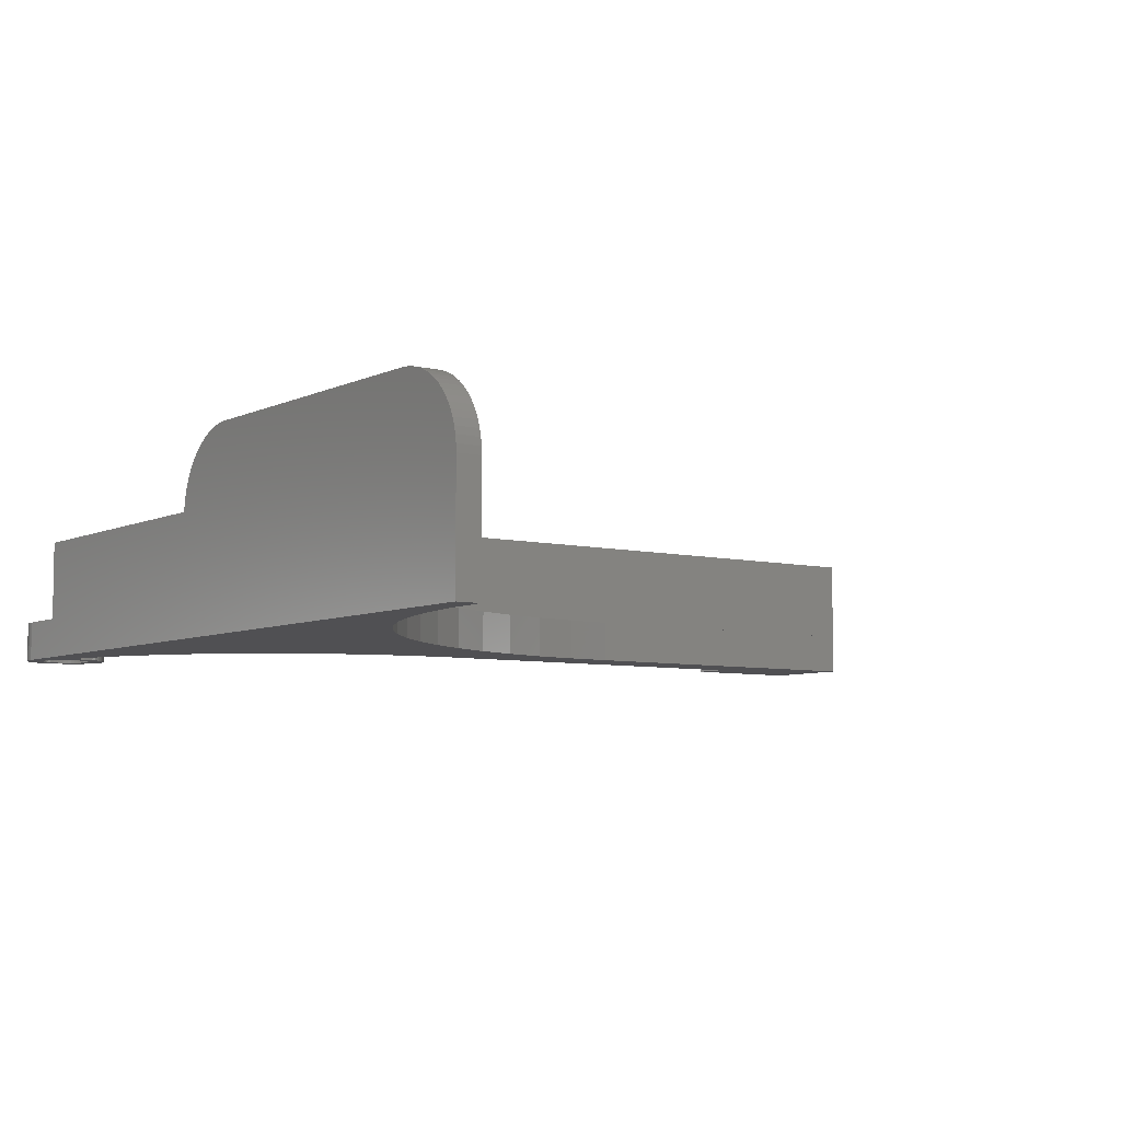
<metadata>
{"format":"stl","ext":"stl","renderer":"f3d","projection":"perspective","resolution":1024,"background":"white","views":[{"elev":-6.4,"azim":-125.9,"up":"+Z"}]}
</metadata>
<code>
# stl→obj: 422 verts, 850 faces
v 64.97 28.21 -18.8
v 64.93 28.71 -18.8
v 64.93 28.71 -13.8
v 65.09 27.73 -18.8
v 64.97 28.21 -13.8
v 65.29 27.28 -18.8
v 65.09 27.73 -13.8
v 65.56 26.87 -18.8
v 65.29 27.28 -13.8
v 65.9 26.5 -18.8
v 65.56 26.87 -13.8
v 66.29 26.2 -18.8
v 65.9 26.5 -13.8
v 66.72 25.96 -18.8
v 66.29 26.2 -13.8
v 67.19 25.8 -18.8
v 66.72 25.96 -13.8
v 67.68 25.72 -18.8
v 67.19 25.8 -13.8
v 68.18 25.72 -18.8
v 67.68 25.72 -13.8
v 68.67 25.8 -18.8
v 68.18 25.72 -13.8
v 69.13 25.96 -18.8
v 68.67 25.8 -13.8
v 69.57 26.2 -18.8
v 69.13 25.96 -13.8
v 69.96 26.5 -18.8
v 69.57 26.2 -13.8
v 70.3 26.87 -18.8
v 69.96 26.5 -13.8
v 70.57 27.28 -18.8
v 70.3 26.87 -13.8
v 70.77 27.73 -18.8
v 70.57 27.28 -13.8
v 70.89 28.21 -18.8
v 70.77 27.73 -13.8
v 70.93 28.71 -18.8
v 70.89 28.21 -13.8
v 70.89 29.2 -18.8
v 70.93 28.71 -13.8
v 70.77 29.68 -18.8
v 70.89 29.2 -13.8
v 70.57 30.14 -18.8
v 70.77 29.68 -13.8
v 70.3 30.55 -18.8
v 70.57 30.14 -13.8
v 69.96 30.92 -18.8
v 70.3 30.55 -13.8
v 69.57 31.22 -18.8
v 69.96 30.92 -13.8
v 69.13 31.46 -18.8
v 69.57 31.22 -13.8
v 68.67 31.62 -18.8
v 69.13 31.46 -13.8
v 68.18 31.7 -18.8
v 68.67 31.62 -13.8
v 67.68 31.7 -18.8
v 68.18 31.7 -13.8
v 67.19 31.62 -18.8
v 67.68 31.7 -13.8
v 66.72 31.46 -18.8
v 67.19 31.62 -13.8
v 66.29 31.22 -18.8
v 66.72 31.46 -13.8
v 65.9 30.92 -18.8
v 66.29 31.22 -13.8
v 65.56 30.55 -18.8
v 65.9 30.92 -13.8
v 65.29 30.14 -18.8
v 65.56 30.55 -13.8
v 65.09 29.68 -18.8
v 65.29 30.14 -13.8
v 64.97 29.2 -18.8
v 65.09 29.68 -13.8
v 64.97 29.2 -13.8
v 48.51 28.76 -13.8
v 49.81 24.93 -13.8
v 51.36 25.83 -13.8
v 46.88 27.75 -13.8
v 48.3 23.96 -13.8
v 45.3 26.67 -13.8
v 43.76 25.53 -13.8
v 46.83 22.92 -13.8
v 51.89 30.56 -13.8
v 52.95 26.66 -13.8
v 54.57 27.42 -13.8
v 50.18 29.7 -13.8
v 60.92 33.72 -13.8
v 61.37 29.71 -13.8
v 63.12 30.08 -13.8
v 59.07 33.25 -13.8
v 59.63 29.25 -13.8
v 55.42 32.06 -13.8
v 56.23 28.11 -13.8
v 57.92 28.72 -13.8
v 53.64 31.35 -13.8
v 39.47 21.7 -13.8
v 38.16 20.31 -13.8
v 41.49 18.15 -13.8
v 36.9 18.86 -13.8
v 40.29 16.81 -13.8
v 34.59 15.8 -13.8
v 33.54 14.2 -13.8
v 37.07 12.5 -13.8
v 32.56 12.55 -13.8
v 36.14 10.97 -13.8
v 57.23 32.69 -13.8
v 42.27 24.32 -13.8
v 45.42 21.82 -13.8
v 40.84 23.04 -13.8
v 44.05 20.66 -13.8
v 35.71 17.35 -13.8
v 39.15 15.42 -13.8
v 38.08 13.99 -13.8
v 31.65 10.87 -13.8
v 35.27 9.403 -13.8
v 30.81 9.14 -13.8
v 34.47 7.797 -13.8
v 69.8 33.34 -13.8
v 69.19 33.55 -13.8
v 68.57 33.67 -13.8
v 67.93 33.71 -13.8
v 63.06 27.55 -13.8
v 63.25 26.94 -13.8
v 42.74 19.43 -13.8
v 30.05 7.38 -13.8
v 33.74 6.156 -13.8
v 28.24 1.926 -13.8
v 27.8 0.06159 -13.8
v 31.6 -0.6824 -13.8
v 27.44 -1.821 -13.8
v 31.25 -2.444 -13.8
v 26.96 -5.623 -13.8
v 30.81 -6.003 -13.8
v 30.99 -4.218 -13.8
v 26.85 -7.537 -13.8
v 30.7 -7.794 -13.8
v 70.38 33.07 -13.8
v 62.98 29.46 -13.8
v 62.93 28.82 -13.8
v 62.96 28.18 -13.8
v 66.38 23.95 -13.8
v 28.77 3.77 -13.8
v 32.02 1.062 -13.8
v 27.16 -3.717 -13.8
v 70.91 32.72 -13.8
v 67.7 33.72 -13.8
v 63.51 26.36 -13.8
v 64.25 25.32 -13.8
v 65.79 24.19 -13.8
v 67 23.79 -13.8
v 67.64 23.72 -13.8
v 69.53 23.97 -13.8
v 70.12 24.22 -13.8
v 71.64 25.36 -13.8
v 72.91 28.25 -13.8
v 72.92 28.88 -13.8
v 29.37 5.589 -13.8
v 33.09 4.484 -13.8
v 32.52 2.785 -13.8
v 30.68 -9.588 -13.8
v 30.69 -11.38 -13.8
v 72.86 29.52 -13.8
v 72.72 30.14 -13.8
v 72.5 30.74 -13.8
v 63.85 25.82 -13.8
v 68.28 23.72 -13.8
v 68.91 23.81 -13.8
v 70.68 24.53 -13.8
v 71.19 24.92 -13.8
v 72.04 25.87 -13.8
v 72.37 26.41 -13.8
v 72.81 27.61 -13.8
v 30.74 -11.38 -13.8
v 72.2 31.31 -13.8
v 71.83 31.83 -13.8
v 71.4 32.31 -13.8
v 64.72 24.88 -13.8
v 65.23 24.5 -13.8
v 72.63 27 -13.8
v 26.87 -11.37 -13.8
v 26.87 -69.25 -13.8
v 30.69 -54.28 -13.8
v 26.82 -9.453 -13.8
v 23.37 -69.25 -13.8
v 30.44 -69.28 -13.8
v 30.95 -69.28 -13.8
v 30.95 -54.28 -13.8
v 30.69 -54.28 -18.8
v 30.69 -11.38 -18.8
v 67.93 33.71 -18.8
v 68.57 33.67 -18.8
v 69.19 33.55 -18.8
v 69.8 33.34 -18.8
v 70.38 33.07 -18.8
v 70.91 32.72 -18.8
v 71.4 32.31 -18.8
v 71.83 31.83 -18.8
v 72.2 31.31 -18.8
v 72.5 30.74 -18.8
v 72.72 30.14 -18.8
v 72.86 29.52 -18.8
v 72.92 28.88 -18.8
v 72.91 28.25 -18.8
v 72.81 27.61 -18.8
v 72.63 27 -18.8
v 72.37 26.41 -18.8
v 72.04 25.87 -18.8
v 71.64 25.36 -18.8
v 71.19 24.92 -18.8
v 70.68 24.53 -18.8
v 70.12 24.22 -18.8
v 69.53 23.97 -18.8
v 68.91 23.81 -18.8
v 68.28 23.72 -18.8
v 67.64 23.72 -18.8
v 67 23.79 -18.8
v 66.38 23.95 -18.8
v 65.79 24.19 -18.8
v 65.23 24.5 -18.8
v 64.72 24.88 -18.8
v 64.25 25.32 -18.8
v 63.85 25.82 -18.8
v 63.51 26.36 -18.8
v 63.25 26.94 -18.8
v 63.06 27.55 -18.8
v 62.96 28.18 -18.8
v 62.93 28.82 -18.8
v 62.98 29.46 -18.8
v 63.12 30.08 -18.8
v 61.37 29.71 -18.8
v 59.63 29.25 -18.8
v 57.92 28.72 -18.8
v 56.23 28.11 -18.8
v 54.57 27.42 -18.8
v 52.95 26.66 -18.8
v 51.36 25.83 -18.8
v 49.81 24.93 -18.8
v 48.3 23.96 -18.8
v 46.83 22.92 -18.8
v 45.42 21.82 -18.8
v 44.05 20.66 -18.8
v 42.74 19.43 -18.8
v 41.49 18.15 -18.8
v 40.29 16.81 -18.8
v 39.15 15.42 -18.8
v 38.08 13.99 -18.8
v 37.07 12.5 -18.8
v 36.14 10.97 -18.8
v 35.27 9.403 -18.8
v 34.47 7.797 -18.8
v 33.74 6.156 -18.8
v 33.09 4.484 -18.8
v 32.52 2.785 -18.8
v 32.02 1.062 -18.8
v 31.6 -0.6824 -18.8
v 31.25 -2.444 -18.8
v 30.99 -4.218 -18.8
v 30.81 -6.003 -18.8
v 30.7 -7.794 -18.8
v 30.68 -9.588 -18.8
v 30.74 -11.38 -18.8
v 67.7 33.72 -18.8
v 30.44 -69.28 -18.8
v 23.37 -69.25 -18.8
v 60.92 33.72 -3.8
v 59.07 33.25 -3.8
v 57.23 32.69 -3.8
v 55.42 32.06 -3.8
v 53.64 31.35 -3.8
v 51.89 30.56 -3.8
v 50.18 29.7 -3.8
v 48.51 28.76 -3.8
v 46.88 27.75 -3.8
v 45.3 26.67 -3.8
v 43.76 25.53 -3.8
v 42.27 24.32 -3.8
v 40.84 23.04 -3.8
v 39.47 21.7 -3.8
v 38.16 20.31 -3.8
v 36.9 18.86 -3.8
v 35.71 17.35 -3.8
v 34.59 15.8 -3.8
v 33.54 14.2 -3.8
v 32.56 12.55 -3.8
v 31.65 10.87 -3.8
v 30.81 9.14 -3.8
v 30.05 7.38 -3.8
v 29.37 5.589 -3.8
v 28.77 3.77 -3.8
v 28.24 1.926 -3.8
v 27.8 0.06159 -3.8
v 27.44 -1.821 -3.8
v 27.16 -3.717 -3.8
v 26.96 -5.623 -3.8
v 26.85 -7.537 -3.8
v 26.82 -9.453 -3.8
v 26.87 -11.37 -3.8
v 26.87 -69.25 -3.8
v 23.36 33.72 -3.8
v 23.36 -69.25 -3.8
v 23.36 -69.25 -13.8
v 23.37 30.72 -13.8
v 23.37 30.72 -18.8
v 23.36 30.72 -13.8
v 23.36 30.72 -18.8
v 23.36 -28.36 -13.8
v 23.36 -28.2 -13.8
v 23.36 -28.36 -18.8
v 31.85 -69.28 -8.7
v 31.85 -54.28 -8.7
v 35.02 -69.28 -18.8
v 35.02 -69.28 -8.7
v 35.02 -54.28 -8.7
v 35.02 -54.28 -18.8
v 23.08 -22.57 -18.8
v 23.08 -22.57 -13.8
v 22.25 -16.84 -13.8
v 22.25 -16.84 -18.8
v 20.86 -11.21 -13.8
v 20.86 -11.21 -18.8
v 18.94 -5.753 -13.8
v 18.94 -5.753 -18.8
v 16.5 -0.5116 -13.8
v 16.5 -0.5116 -18.8
v 13.57 4.461 -13.8
v 13.57 4.461 -18.8
v 10.17 9.118 -13.8
v 10.17 9.118 -18.8
v 6.334 13.41 -13.8
v 6.334 13.41 -18.8
v 2.106 17.31 -13.8
v 2.106 17.31 -18.8
v -2.478 20.76 -13.8
v -2.478 20.76 -18.8
v -7.372 23.74 -13.8
v -7.372 23.74 -18.8
v -12.53 26.22 -13.8
v -12.53 26.22 -18.8
v -17.9 28.17 -13.8
v -17.9 28.17 -18.8
v -23.44 29.58 -13.8
v -23.44 29.58 -18.8
v -29.08 30.43 -13.8
v -29.08 30.43 -18.8
v -34.78 30.72 -13.8
v -34.78 30.72 -18.8
v -34.91 33.72 -18.8
v -34.91 30.72 -18.8
v 23.36 30.72 -3.865
v 23.36 33.72 -3.865
v 23.28 33.72 -2.971
v 23.28 30.72 -2.971
v 23.12 33.72 -2.087
v 23.12 30.72 -2.087
v 22.88 33.72 -1.221
v 22.88 30.72 -1.221
v 22.57 33.72 -0.3797
v 22.57 30.72 -0.3797
v 22.18 33.72 0.4299
v 22.18 30.72 0.4299
v 21.72 33.72 1.201
v 21.72 30.72 1.201
v 21.19 33.72 1.928
v 21.19 30.72 1.928
v 20.6 33.72 2.605
v 20.6 30.72 2.605
v 19.95 33.72 3.226
v 19.95 30.72 3.226
v 19.25 33.72 3.787
v 19.25 30.72 3.787
v 18.5 33.72 4.282
v 18.5 30.72 4.282
v 17.71 33.72 4.708
v 17.71 30.72 4.708
v 16.88 33.72 5.061
v 16.88 30.72 5.061
v 16.03 33.72 5.339
v 16.03 30.72 5.339
v 15.15 33.72 5.539
v 15.15 30.72 5.539
v 14.26 33.72 5.66
v 14.26 30.72 5.66
v 13.37 33.72 5.7
v 13.37 30.72 5.7
v -24.91 33.72 5.7
v -28.52 33.72 5.025
v -27.64 33.72 5.318
v -30.17 33.72 4.202
v -29.36 33.72 4.652
v -26.74 33.72 5.53
v -30.93 33.72 3.68
v -34.23 33.72 -0.6876
v -33.86 33.72 0.1574
v -32.3 33.72 2.437
v -31.64 33.72 3.09
v -33.41 33.72 0.9643
v -32.89 33.72 1.726
v -34.52 33.72 -1.563
v -34.86 33.72 -3.377
v -34.74 33.72 -2.463
v -34.91 33.72 -4.3
v -25.83 33.72 5.657
v -28.52 30.72 5.025
v -30.93 30.72 3.68
v -31.64 30.72 3.09
v -29.36 30.72 4.652
v -30.17 30.72 4.202
v -32.3 30.72 2.437
v -26.74 30.72 5.53
v -27.64 30.72 5.318
v -24.91 30.72 5.7
v -33.41 30.72 0.9643
v -33.86 30.72 0.1574
v -25.83 30.72 5.657
v -34.52 30.72 -1.563
v -34.74 30.72 -2.463
v -34.23 30.72 -0.6876
v -32.89 30.72 1.726
v -34.86 30.72 -3.377
v -34.91 30.72 -4.3
f 1 2 3
f 4 1 5
f 6 4 7
f 8 6 9
f 10 8 11
f 12 10 13
f 14 12 15
f 16 14 17
f 18 16 19
f 20 18 21
f 22 20 23
f 24 22 25
f 26 24 27
f 28 26 29
f 30 28 31
f 32 30 33
f 34 32 35
f 36 34 37
f 38 36 39
f 40 38 41
f 42 40 43
f 44 42 45
f 46 44 47
f 48 46 49
f 50 48 51
f 52 50 53
f 54 52 55
f 56 54 57
f 58 56 59
f 60 58 61
f 62 60 63
f 64 62 65
f 66 64 67
f 68 66 69
f 70 68 71
f 72 70 73
f 74 72 75
f 2 74 76
f 76 3 2
f 75 76 74
f 73 75 72
f 71 73 70
f 69 71 68
f 67 69 66
f 65 67 64
f 63 65 62
f 61 63 60
f 59 61 58
f 57 59 56
f 55 57 54
f 53 55 52
f 51 53 50
f 49 51 48
f 47 49 46
f 45 47 44
f 43 45 42
f 41 43 40
f 39 41 38
f 37 39 36
f 35 37 34
f 33 35 32
f 31 33 30
f 29 31 28
f 27 29 26
f 25 27 24
f 23 25 22
f 21 23 20
f 19 21 18
f 17 19 16
f 15 17 14
f 13 15 12
f 11 13 10
f 9 11 8
f 7 9 6
f 5 7 4
f 3 5 1
f 77 78 79
f 80 81 78
f 82 83 84
f 85 86 87
f 88 79 86
f 78 77 80
f 81 80 82
f 89 90 91
f 92 93 90
f 94 95 96
f 97 87 95
f 86 85 88
f 84 81 82
f 98 99 100
f 99 101 102
f 103 104 105
f 104 106 107
f 90 89 92
f 108 96 93
f 95 94 97
f 79 88 77
f 83 109 110
f 109 111 112
f 102 100 99
f 101 113 114
f 113 103 115
f 107 105 104
f 106 116 117
f 116 118 119
f 120 121 57
f 122 59 57
f 123 61 59
f 124 125 7
f 93 92 108
f 87 97 85
f 112 110 109
f 111 98 126
f 114 102 101
f 105 115 103
f 119 117 116
f 118 127 128
f 129 130 131
f 130 132 133
f 134 135 136
f 137 138 135
f 139 120 55
f 57 121 122
f 59 122 123
f 91 73 71
f 91 140 76
f 141 3 76
f 142 5 3
f 5 142 124
f 143 19 17
f 96 108 94
f 126 112 111
f 115 114 113
f 128 119 118
f 144 129 145
f 133 131 130
f 132 146 136
f 135 134 137
f 147 53 51
f 53 147 139
f 123 148 61
f 148 65 63
f 91 75 73
f 76 140 141
f 7 5 124
f 125 149 9
f 150 13 11
f 17 151 143
f 152 153 21
f 154 155 27
f 156 33 31
f 157 158 41
f 110 84 83
f 117 107 106
f 127 159 160
f 159 144 161
f 131 145 129
f 136 146 134
f 162 137 163
f 158 164 43
f 165 45 43
f 166 47 45
f 55 53 139
f 63 61 148
f 148 91 69
f 76 75 91
f 9 7 125
f 167 11 9
f 11 167 150
f 21 19 152
f 153 168 23
f 169 25 23
f 25 169 154
f 155 170 29
f 171 31 29
f 31 171 156
f 172 173 35
f 174 39 37
f 39 174 157
f 100 126 98
f 161 160 159
f 136 133 132
f 163 175 162
f 43 164 165
f 45 165 166
f 176 177 49
f 178 51 49
f 57 55 120
f 69 67 148
f 3 141 142
f 150 179 13
f 179 180 15
f 151 17 15
f 23 21 153
f 27 25 154
f 29 170 171
f 35 33 172
f 173 181 37
f 41 39 157
f 160 128 127
f 162 138 137
f 182 183 184
f 163 137 185
f 166 176 47
f 49 177 178
f 67 65 148
f 9 149 167
f 15 180 151
f 23 168 169
f 156 172 33
f 37 181 174
f 145 161 144
f 185 182 163
f 49 47 176
f 71 69 91
f 143 152 19
f 37 35 173
f 183 186 187
f 184 163 182
f 188 189 184
f 51 178 147
f 29 27 155
f 187 188 183
f 184 183 188
f 15 13 179
f 91 148 89
f 187 187 188
f 43 41 158
f 184 190 191
f 191 163 184
f 192 123 122
f 193 122 121
f 194 121 120
f 195 120 139
f 196 139 147
f 197 147 178
f 198 178 177
f 199 177 176
f 200 176 166
f 201 166 165
f 202 165 164
f 203 164 158
f 204 158 157
f 205 157 174
f 206 174 181
f 207 181 173
f 208 173 172
f 209 172 156
f 210 156 171
f 211 171 170
f 212 170 155
f 213 155 154
f 214 154 169
f 215 169 168
f 216 168 153
f 217 153 152
f 218 152 143
f 219 143 151
f 220 151 180
f 221 180 179
f 222 179 150
f 223 150 167
f 224 167 149
f 225 149 125
f 226 125 124
f 227 124 142
f 228 142 141
f 229 141 140
f 230 140 91
f 91 231 230
f 140 230 229
f 141 229 228
f 142 228 227
f 124 227 226
f 125 226 225
f 149 225 224
f 167 224 223
f 150 223 222
f 179 222 221
f 180 221 220
f 151 220 219
f 143 219 218
f 152 218 217
f 153 217 216
f 168 216 215
f 169 215 214
f 154 214 213
f 155 213 212
f 170 212 211
f 171 211 210
f 156 210 209
f 172 209 208
f 173 208 207
f 181 207 206
f 174 206 205
f 157 205 204
f 158 204 203
f 164 203 202
f 165 202 201
f 166 201 200
f 176 200 199
f 177 199 198
f 178 198 197
f 147 197 196
f 139 196 195
f 120 195 194
f 121 194 193
f 122 193 192
f 232 231 91
f 233 232 90
f 234 233 93
f 235 234 96
f 236 235 95
f 237 236 87
f 238 237 86
f 239 238 79
f 240 239 78
f 241 240 81
f 242 241 84
f 243 242 110
f 244 243 112
f 245 244 126
f 246 245 100
f 247 246 102
f 248 247 114
f 249 248 115
f 250 249 105
f 251 250 107
f 252 251 117
f 253 252 119
f 254 253 128
f 255 254 160
f 256 255 161
f 257 256 145
f 258 257 131
f 259 258 133
f 260 259 136
f 261 260 135
f 262 261 138
f 263 262 162
f 162 175 263
f 138 162 262
f 135 138 261
f 136 135 260
f 133 136 259
f 131 133 258
f 145 131 257
f 161 145 256
f 160 161 255
f 128 160 254
f 119 128 253
f 117 119 252
f 107 117 251
f 105 107 250
f 115 105 249
f 114 115 248
f 102 114 247
f 100 102 246
f 126 100 245
f 112 126 244
f 110 112 243
f 84 110 242
f 81 84 241
f 78 81 240
f 79 78 239
f 86 79 238
f 87 86 237
f 95 87 236
f 96 95 235
f 93 96 234
f 90 93 233
f 91 90 232
f 163 191 263
f 263 175 163
f 264 148 123
f 123 192 264
f 187 187 265
f 265 265 187
f 265 187 186
f 186 266 265
f 92 89 267
f 108 92 268
f 94 108 269
f 97 94 270
f 85 97 271
f 88 85 272
f 77 88 273
f 80 77 274
f 82 80 275
f 83 82 276
f 109 83 277
f 111 109 278
f 98 111 279
f 99 98 280
f 101 99 281
f 113 101 282
f 103 113 283
f 104 103 284
f 106 104 285
f 116 106 286
f 118 116 287
f 127 118 288
f 159 127 289
f 144 159 290
f 129 144 291
f 130 129 292
f 132 130 293
f 146 132 294
f 134 146 295
f 137 134 296
f 185 137 297
f 182 185 298
f 298 299 182
f 297 298 185
f 296 297 137
f 295 296 134
f 294 295 146
f 293 294 132
f 292 293 130
f 291 292 129
f 290 291 144
f 289 290 159
f 288 289 127
f 287 288 118
f 286 287 116
f 285 286 106
f 284 285 104
f 283 284 103
f 282 283 113
f 281 282 101
f 280 281 99
f 279 280 98
f 278 279 111
f 277 278 109
f 276 277 83
f 275 276 82
f 274 275 80
f 273 274 77
f 272 273 88
f 271 272 85
f 270 271 97
f 269 270 94
f 268 269 108
f 267 268 92
f 300 183 182
f 182 299 300
f 301 270 269
f 301 272 271
f 301 274 273
f 301 276 275
f 302 299 298
f 271 270 301
f 275 274 301
f 302 300 299
f 273 272 301
f 301 279 278
f 301 284 283
f 301 295 294
f 298 301 302
f 301 277 276
f 301 280 279
f 301 285 284
f 301 287 286
f 301 291 290
f 301 293 292
f 301 296 295
f 298 297 301
f 278 277 301
f 286 285 301
f 301 289 288
f 292 291 301
f 297 296 301
f 269 268 301
f 301 282 281
f 288 287 301
f 294 293 301
f 281 280 301
f 290 289 301
f 283 282 301
f 268 267 301
f 302 303 186
f 186 300 302
f 186 183 300
f 186 304 305
f 305 266 186
f 306 307 305
f 305 304 306
f 304 186 308
f 303 309 308
f 308 186 303
f 308 306 304
f 308 310 307
f 307 306 308
f 311 312 189
f 189 188 311
f 265 313 188
f 314 311 188
f 188 313 314
f 188 187 265
f 315 316 189
f 190 184 189
f 189 316 190
f 189 312 315
f 313 316 315
f 315 314 313
f 314 315 312
f 312 311 314
f 317 310 309
f 310 308 309
f 309 318 317
f 319 320 317
f 317 318 319
f 321 322 320
f 320 319 321
f 323 324 322
f 322 321 323
f 325 326 324
f 324 323 325
f 327 328 326
f 326 325 327
f 329 330 328
f 328 327 329
f 331 332 330
f 330 329 331
f 333 334 332
f 332 331 333
f 335 336 334
f 334 333 335
f 337 338 336
f 336 335 337
f 339 340 338
f 338 337 339
f 341 342 340
f 340 339 341
f 343 344 342
f 342 341 343
f 345 346 344
f 344 343 345
f 306 319 318
f 306 321 319
f 306 323 321
f 306 325 323
f 306 327 325
f 306 329 327
f 306 331 329
f 306 333 331
f 306 335 333
f 306 337 335
f 306 339 337
f 306 341 339
f 306 343 341
f 306 345 343
f 306 347 345
f 318 309 306
f 347 348 346
f 346 345 347
f 307 310 317
f 317 320 307
f 320 322 307
f 322 324 307
f 324 326 307
f 305 248 249
f 305 244 245
f 326 328 307
f 305 251 252
f 305 247 248
f 245 246 305
f 305 238 239
f 205 36 38
f 328 330 307
f 305 250 251
f 246 247 305
f 305 241 242
f 239 240 305
f 305 236 237
f 201 202 42
f 202 203 40
f 204 38 40
f 38 204 205
f 206 207 34
f 330 332 307
f 233 234 305
f 266 305 191
f 305 259 260
f 305 256 257
f 249 250 305
f 242 243 305
f 237 238 305
f 192 193 56
f 44 200 201
f 40 203 204
f 34 36 206
f 208 32 34
f 210 211 28
f 214 22 24
f 332 334 307
f 305 349 233
f 305 262 191
f 305 258 259
f 305 255 256
f 243 244 305
f 305 235 236
f 2 227 228
f 264 58 60
f 58 264 192
f 193 194 54
f 195 52 54
f 196 50 52
f 198 199 46
f 200 44 46
f 40 42 202
f 34 207 208
f 209 30 32
f 30 209 210
f 211 212 26
f 213 24 26
f 24 213 214
f 215 216 20
f 219 220 14
f 334 336 307
f 349 231 232
f 234 235 305
f 305 307 349
f 305 261 262
f 257 258 305
f 305 253 254
f 240 241 305
f 229 230 74
f 2 226 227
f 56 58 192
f 54 194 195
f 52 195 196
f 197 198 48
f 46 199 200
f 205 206 36
f 28 30 210
f 26 212 213
f 20 22 215
f 217 18 20
f 218 16 18
f 16 218 219
f 336 338 307
f 232 233 349
f 260 261 305
f 252 253 305
f 228 229 2
f 231 72 74
f 231 66 68
f 264 64 66
f 54 56 193
f 48 50 197
f 42 44 201
f 26 28 211
f 20 216 217
f 14 16 219
f 338 340 307
f 265 266 190
f 313 265 265
f 349 264 231
f 254 255 305
f 74 230 231
f 68 70 231
f 264 62 64
f 196 197 50
f 32 208 209
f 18 217 218
f 220 221 12
f 222 10 12
f 223 224 8
f 349 307 344
f 340 342 307
f 265 316 313
f 191 190 266
f 70 72 231
f 60 62 264
f 214 215 22
f 12 221 222
f 10 222 223
f 224 225 6
f 226 4 6
f 226 2 1
f 349 346 348
f 342 344 307
f 66 231 264
f 12 14 220
f 6 8 224
f 1 4 226
f 344 346 349
f 262 263 191
f 46 48 198
f 6 225 226
f 190 316 265
f 8 10 223
f 74 2 229
f 348 350 349
f 302 301 351
f 351 303 302
f 351 309 303
f 351 306 309
f 301 352 351
f 351 352 353
f 354 353 355
f 356 355 357
f 358 357 359
f 360 359 361
f 362 361 363
f 364 363 365
f 366 365 367
f 368 367 369
f 370 369 371
f 372 371 373
f 374 373 375
f 376 375 377
f 378 377 379
f 380 379 381
f 382 381 383
f 384 383 385
f 385 386 384
f 383 384 382
f 381 382 380
f 379 380 378
f 377 378 376
f 375 376 374
f 373 374 372
f 371 372 370
f 369 370 368
f 367 368 366
f 365 366 364
f 363 364 362
f 361 362 360
f 359 360 358
f 357 358 356
f 355 356 354
f 353 354 351
f 387 388 389
f 387 390 391
f 389 392 387
f 387 393 390
f 387 394 395
f 391 388 387
f 387 396 397
f 387 398 399
f 387 400 394
f 355 375 373
f 355 379 377
f 397 393 387
f 395 398 387
f 355 361 359
f 355 365 363
f 355 371 369
f 377 375 355
f 355 383 381
f 399 396 387
f 387 401 402
f 363 361 355
f 369 367 355
f 381 379 355
f 402 400 387
f 367 365 355
f 355 385 383
f 387 403 401
f 385 355 353
f 373 371 355
f 349 387 385
f 387 349 403
f 359 357 355
f 392 404 387
f 264 352 89
f 267 89 352
f 385 352 349
f 352 301 267
f 353 352 385
f 352 264 349
f 89 148 264
f 405 406 407
f 406 405 408
f 408 409 406
f 410 411 412
f 413 414 415
f 412 405 410
f 410 413 416
f 413 417 418
f 415 419 413
f 413 410 420
f 416 411 410
f 351 380 382
f 351 374 376
f 362 368 370
f 362 364 366
f 372 356 358
f 419 417 413
f 407 410 405
f 351 378 380
f 351 372 374
f 366 368 362
f 358 360 372
f 420 414 413
f 376 378 351
f 360 362 372
f 372 351 354
f 418 421 413
f 382 384 351
f 354 356 372
f 421 422 413
f 347 306 386
f 370 372 362
f 386 413 347
f 386 306 351
f 384 386 351
f 350 348 347
f 347 422 350
f 422 347 413
f 349 350 422
f 422 403 349
f 387 413 386
f 386 385 387
f 413 387 404
f 416 404 392
f 411 392 389
f 412 389 388
f 405 388 391
f 408 391 390
f 409 390 393
f 406 393 397
f 407 397 396
f 410 396 399
f 420 399 398
f 414 398 395
f 415 395 394
f 419 394 400
f 417 400 402
f 418 402 401
f 421 401 403
f 403 422 421
f 401 421 418
f 402 418 417
f 400 417 419
f 394 419 415
f 395 415 414
f 398 414 420
f 399 420 410
f 396 410 407
f 397 407 406
f 393 406 409
f 390 409 408
f 391 408 405
f 388 405 412
f 389 412 411
f 392 411 416
f 404 416 413

</code>
